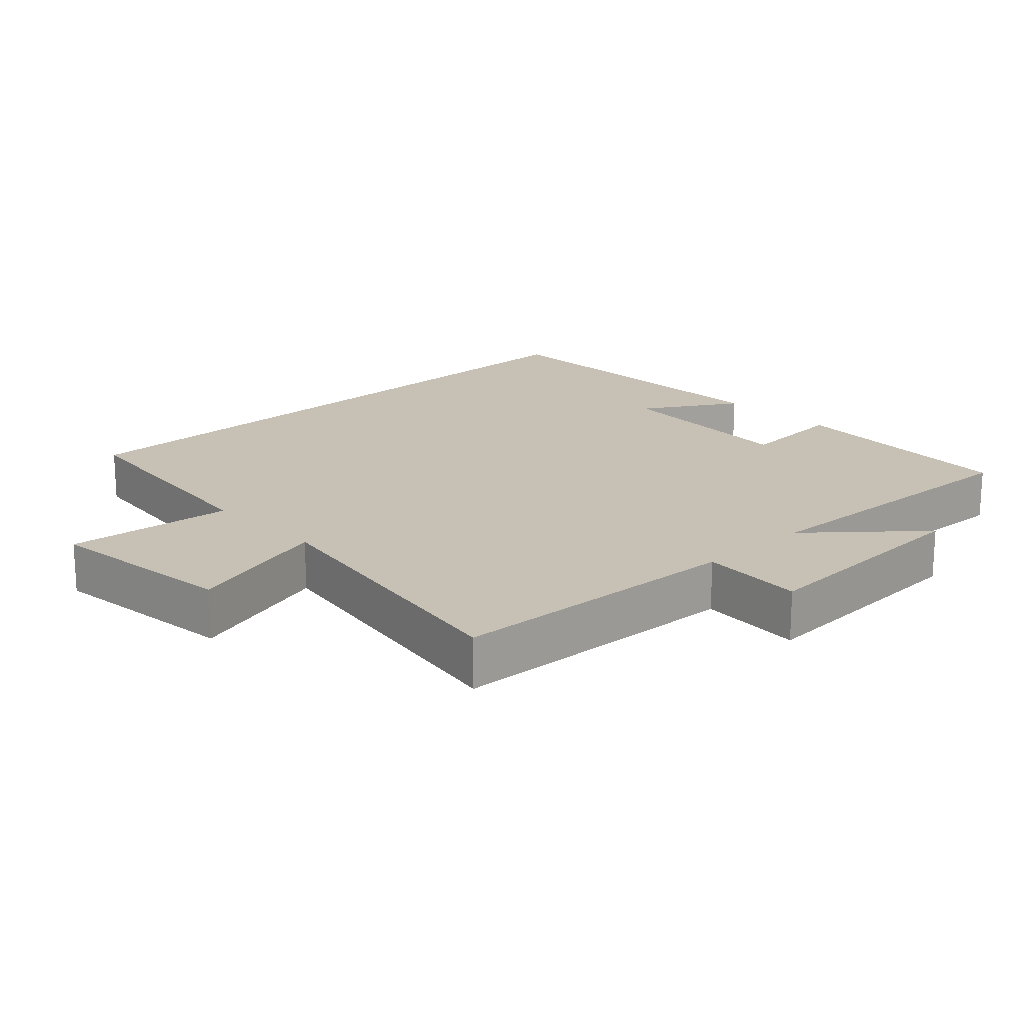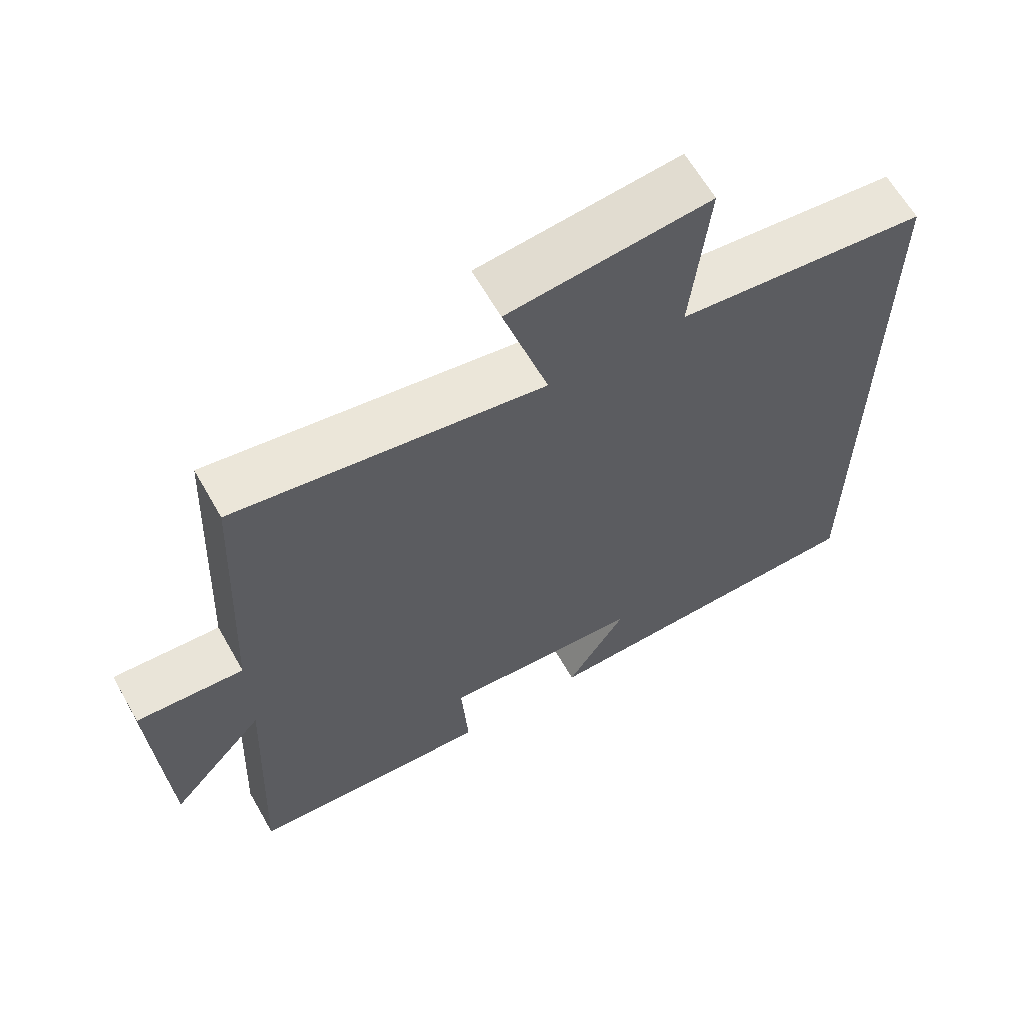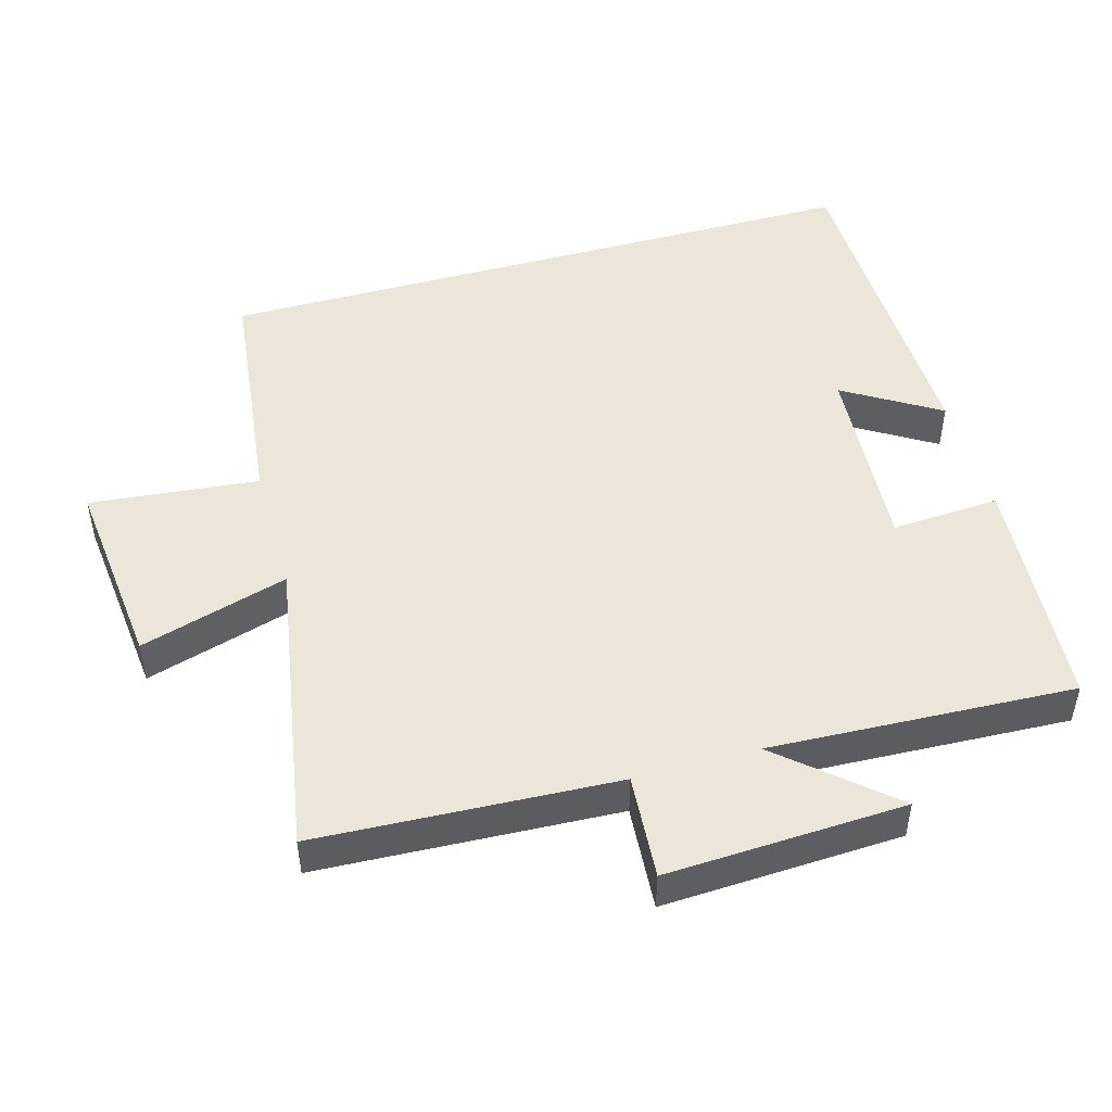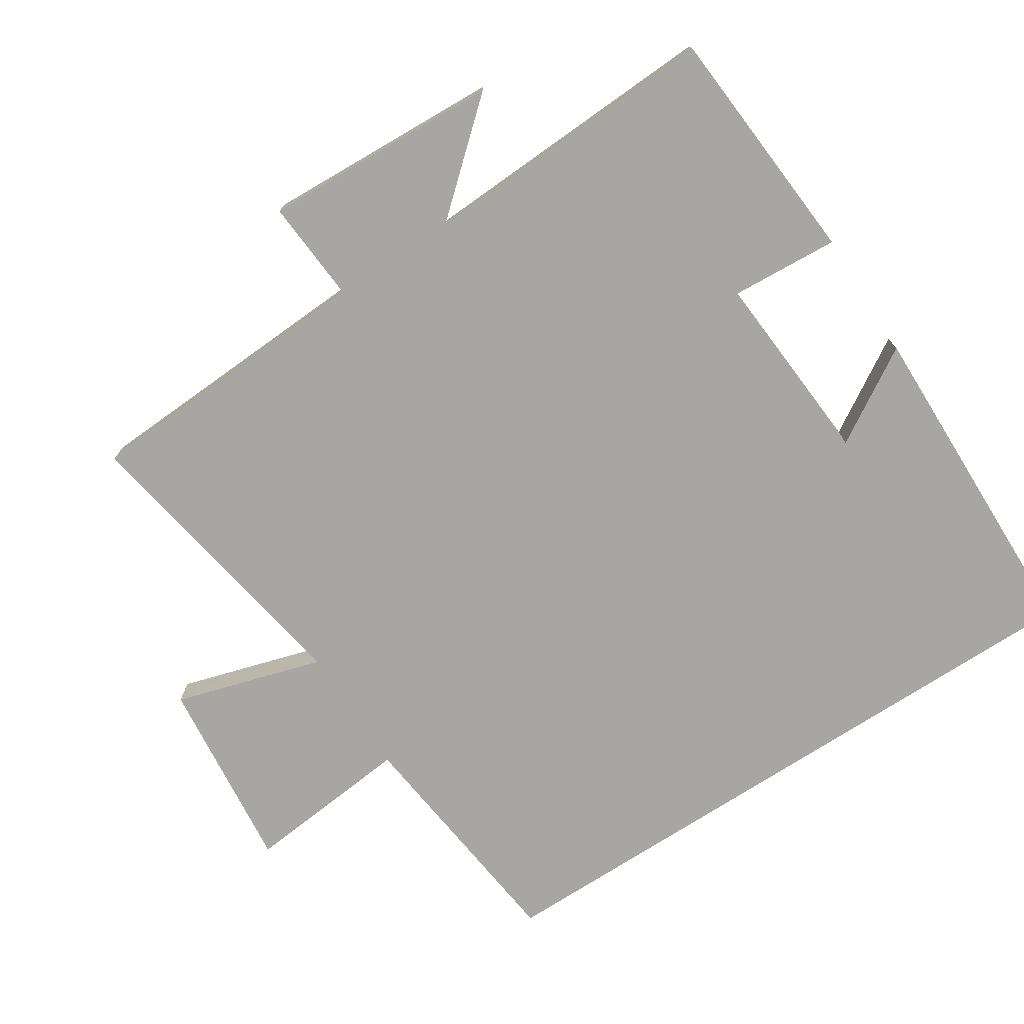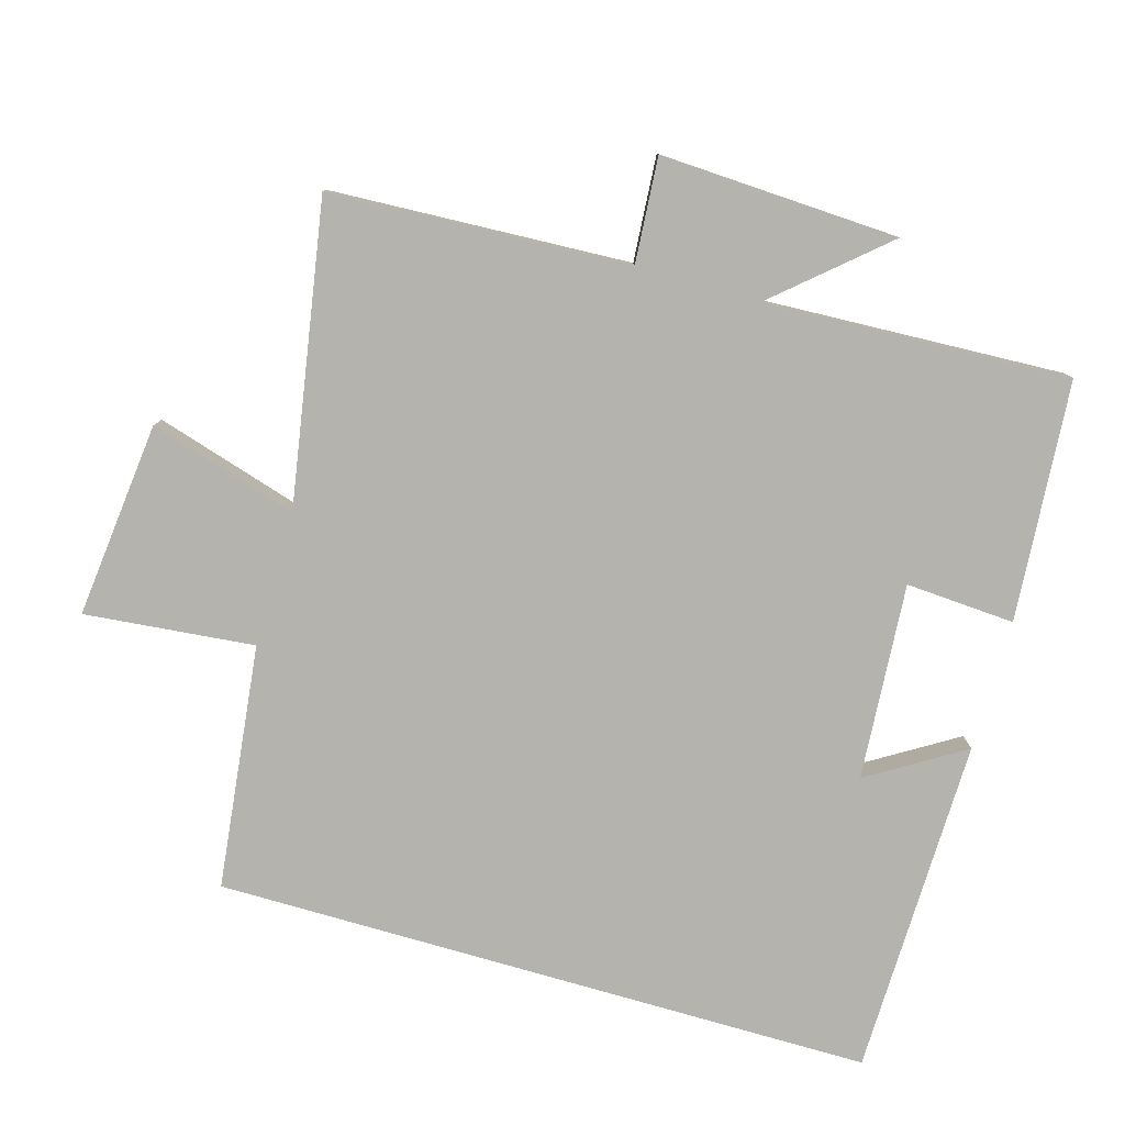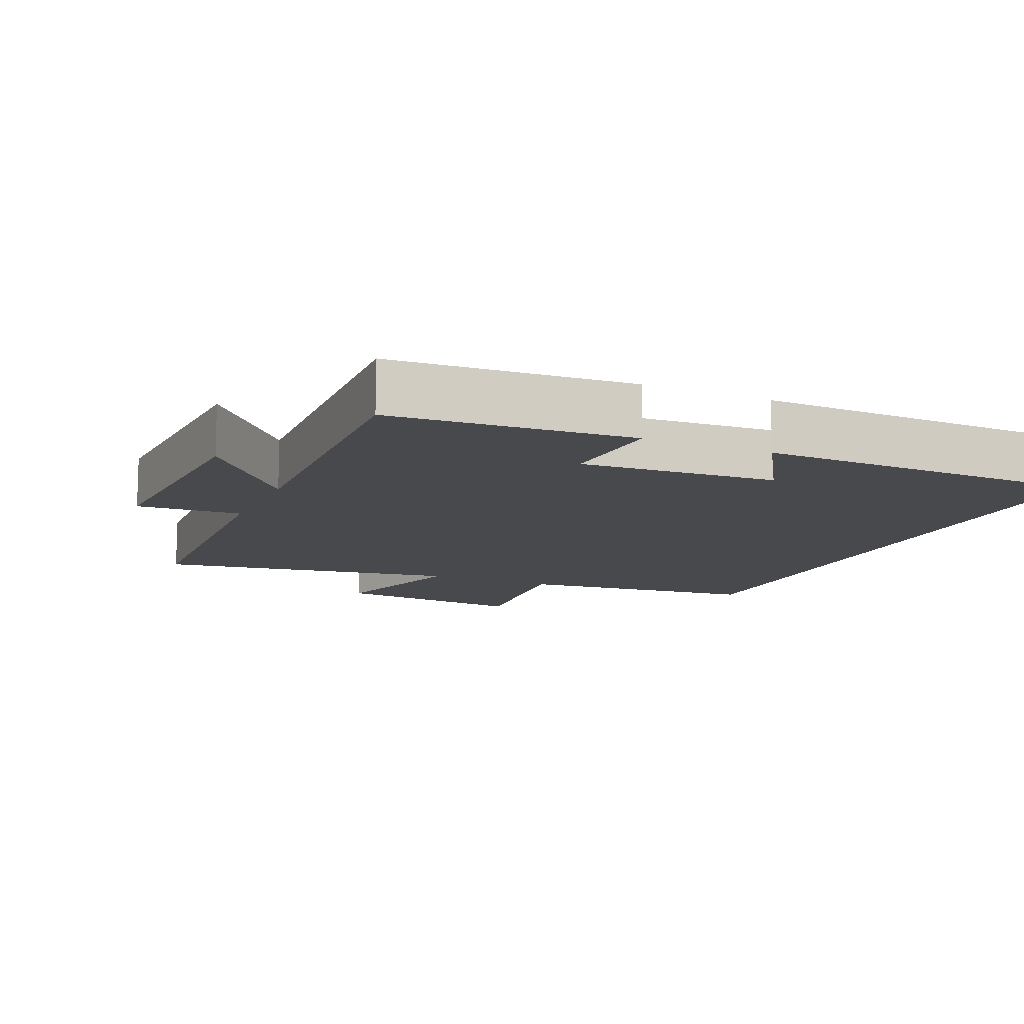
<metadata>
{"format":"obj","ext":"obj","renderer":"f3d","projection":"perspective","resolution":1024,"background":"white","views":[{"elev":18.5,"azim":46.4,"up":"+Y"},{"elev":63.7,"azim":150.3,"up":"+Z"},{"elev":48.3,"azim":74.2,"up":"+Y"},{"elev":-74.3,"azim":122.9,"up":"+Y"},{"elev":-79.9,"azim":73.9,"up":"+Y"},{"elev":-12.0,"azim":156.0,"up":"+Y"}]}
</metadata>
<code>
v -0.5 0.07 0.459
v -0.149 0.07 0.5
v -0.173 0.07 0.744
v 0.109 0.07 0.714
v 0.045 0.07 0.5
v 0.479 0.07 0.574
v 0.5 0.07 0.143
v 0.651 0.07 0.154
v 0.635 0.07 -0.19
v 0.5 0.07 -0.035
v 0.52 0.07 -0.474
v 0.174 0.07 -0.5
v 0.184 0.07 -0.343
v -0.098 0.07 -0.363
v -0.014 0.07 -0.5
v -0.5 0.07 -0.491
v -0.5 0 0.459
v -0.149 0 0.5
v -0.173 0 0.744
v 0.109 0 0.714
v 0.045 0 0.5
v 0.479 0 0.574
v 0.5 0 0.143
v 0.651 0 0.154
v 0.635 0 -0.19
v 0.5 0 -0.035
v 0.52 0 -0.474
v 0.174 0 -0.5
v 0.184 0 -0.343
v -0.098 0 -0.363
v -0.014 0 -0.5
v -0.5 0 -0.491
f 14 15 16
f 14 16 1 2
f 13 14 2
f 10 11 12 13
f 10 13 2 3
f 7 8 9 10
f 5 6 7 10
f 5 10 3
f 3 4 5
f 32 31 30
f 18 17 32 30
f 18 30 29
f 29 28 27 26
f 19 18 29 26
f 26 25 24 23
f 26 23 22 21
f 19 26 21
f 21 20 19
f 1 17 18 2
f 2 18 19 3
f 3 19 20 4
f 4 20 21 5
f 5 21 22 6
f 6 22 23 7
f 7 23 24 8
f 8 24 25 9
f 9 25 26 10
f 10 26 27 11
f 11 27 28 12
f 12 28 29 13
f 13 29 30 14
f 14 30 31 15
f 15 31 32 16
f 16 32 17 1

</code>
